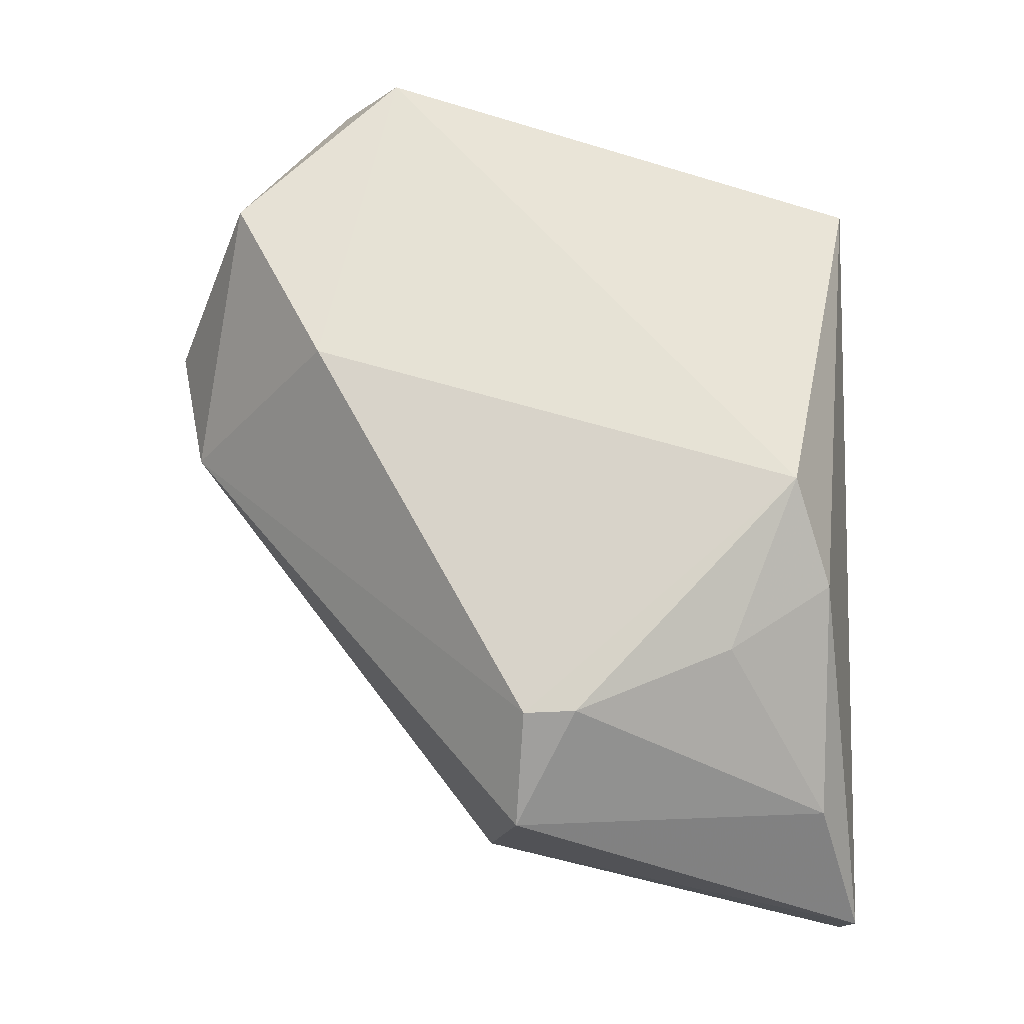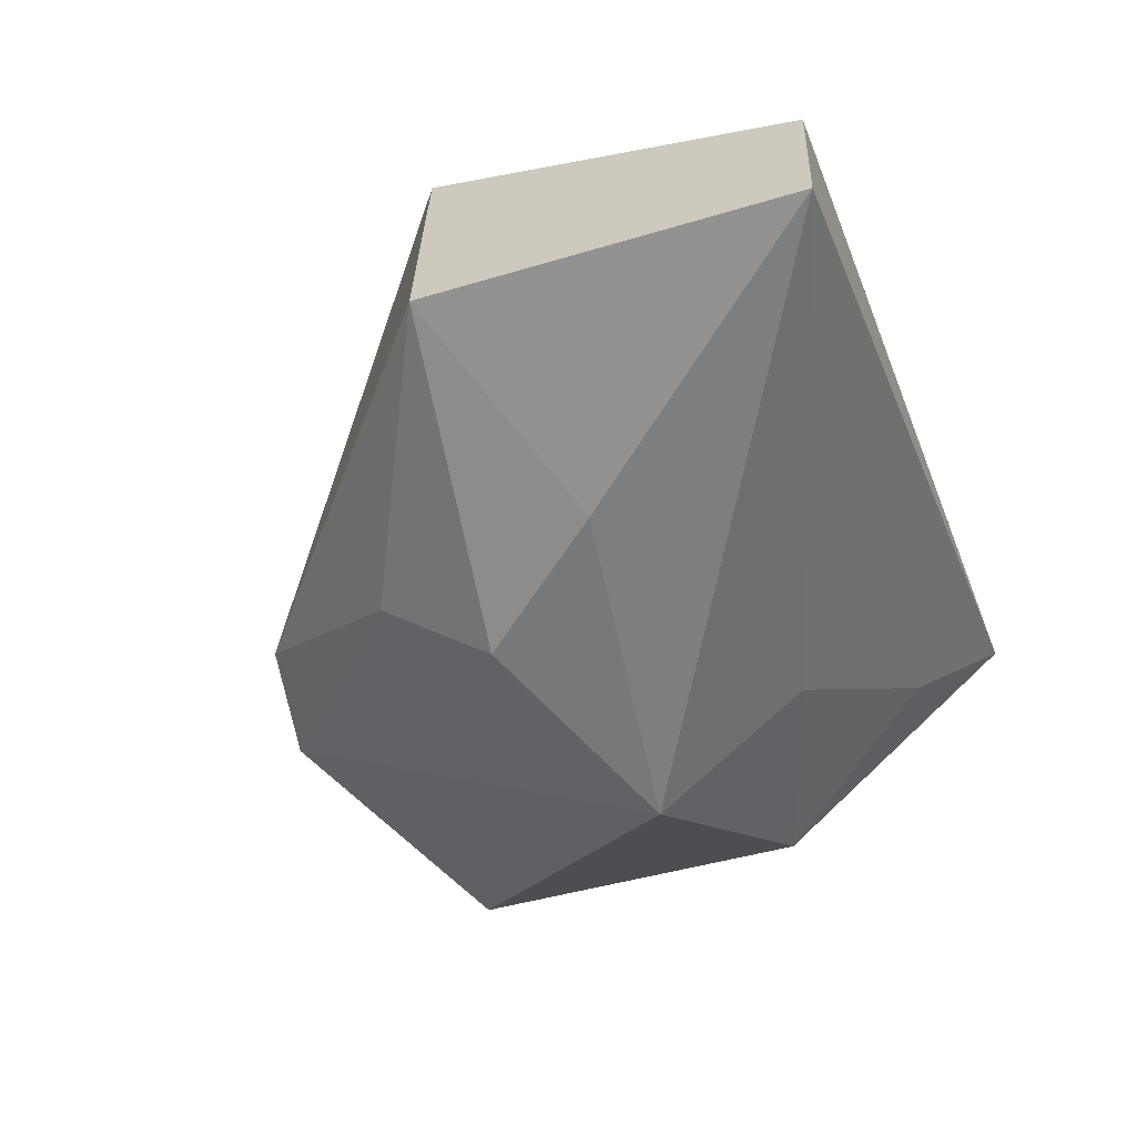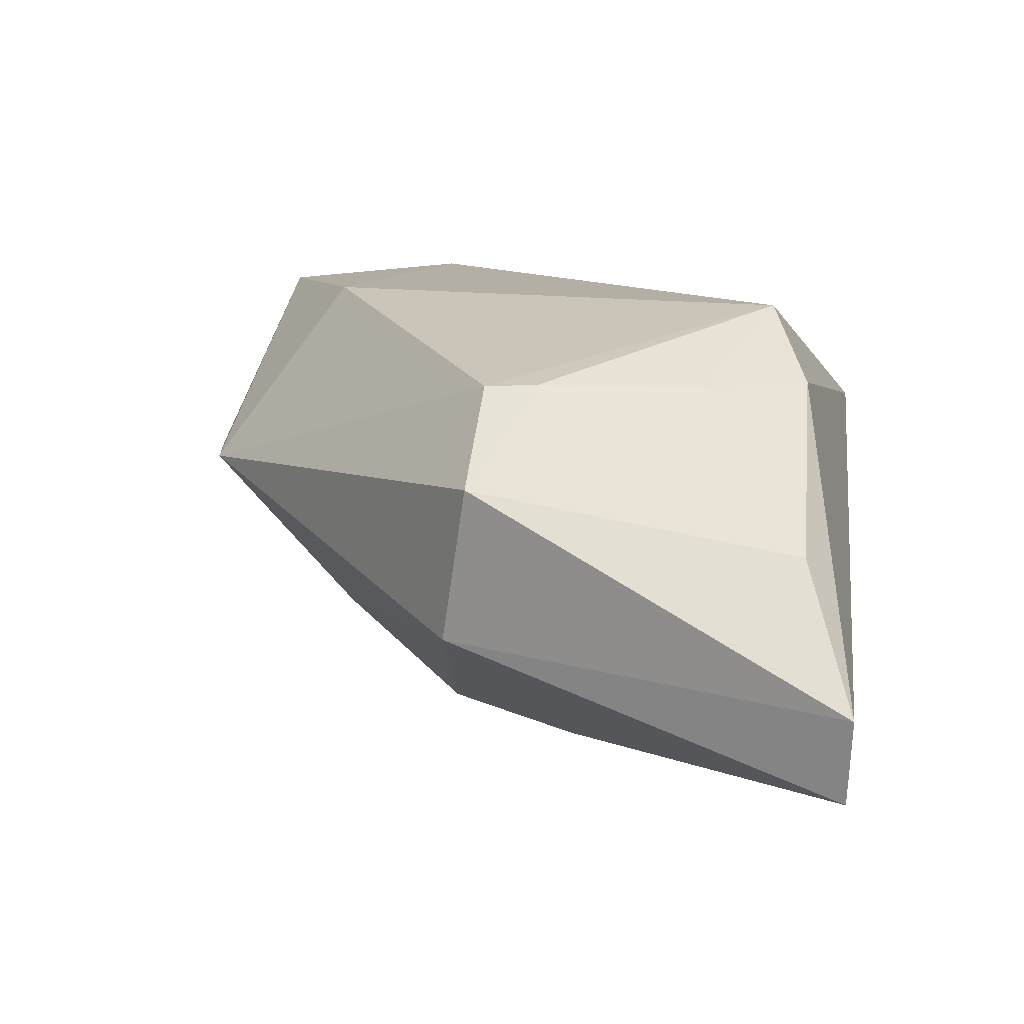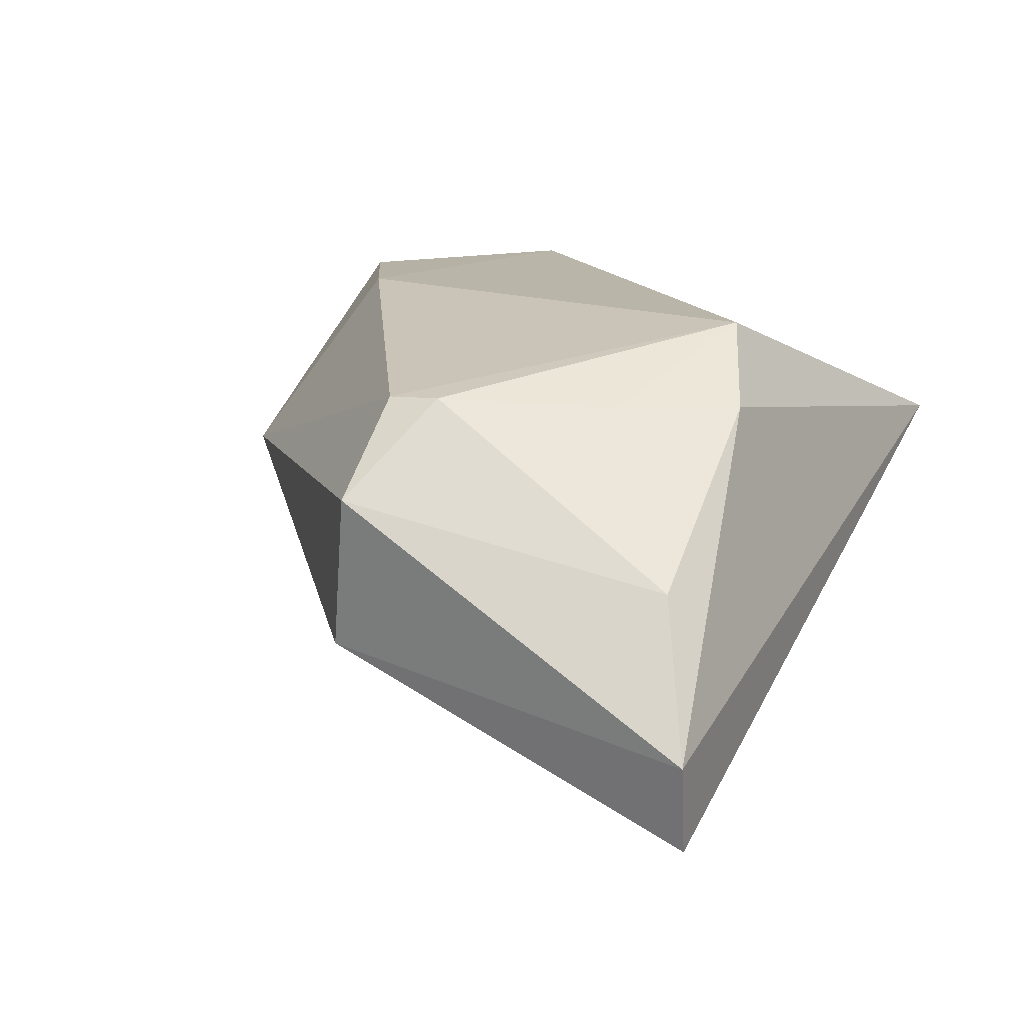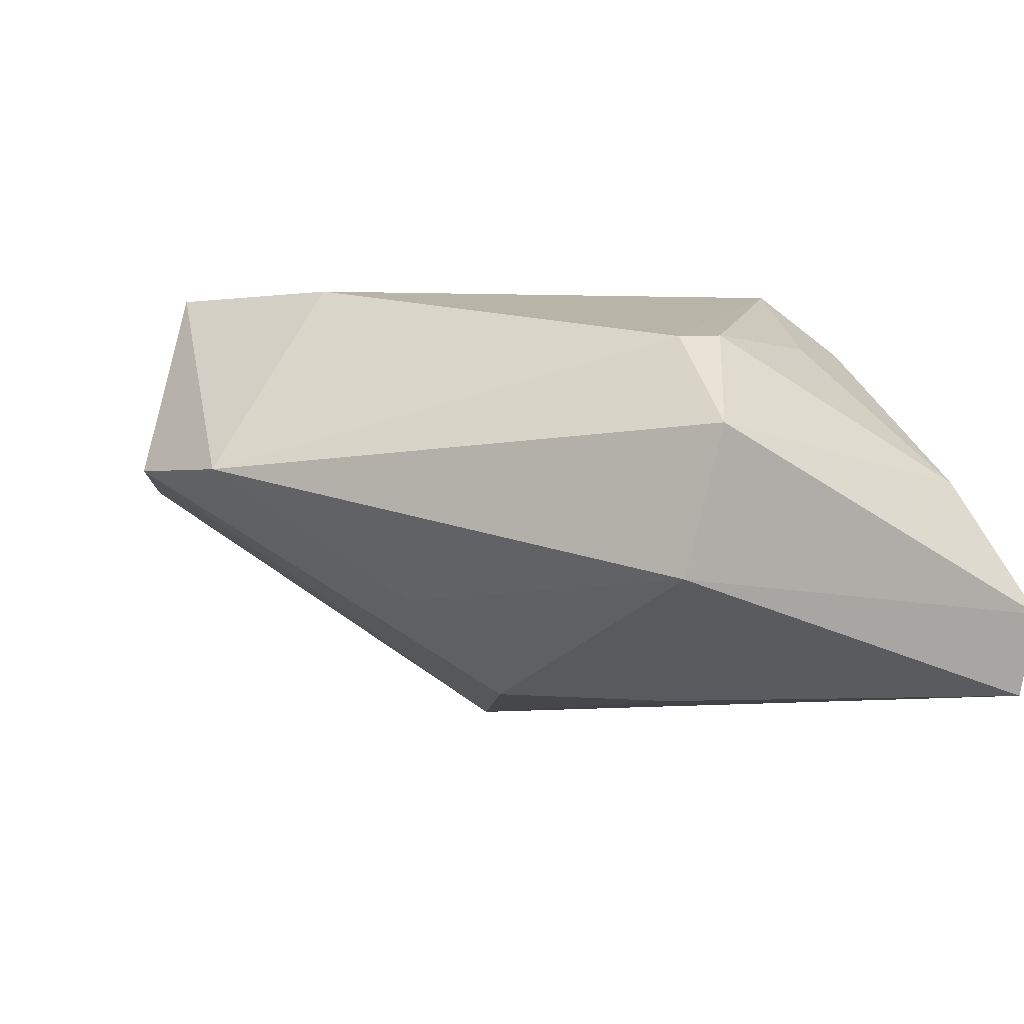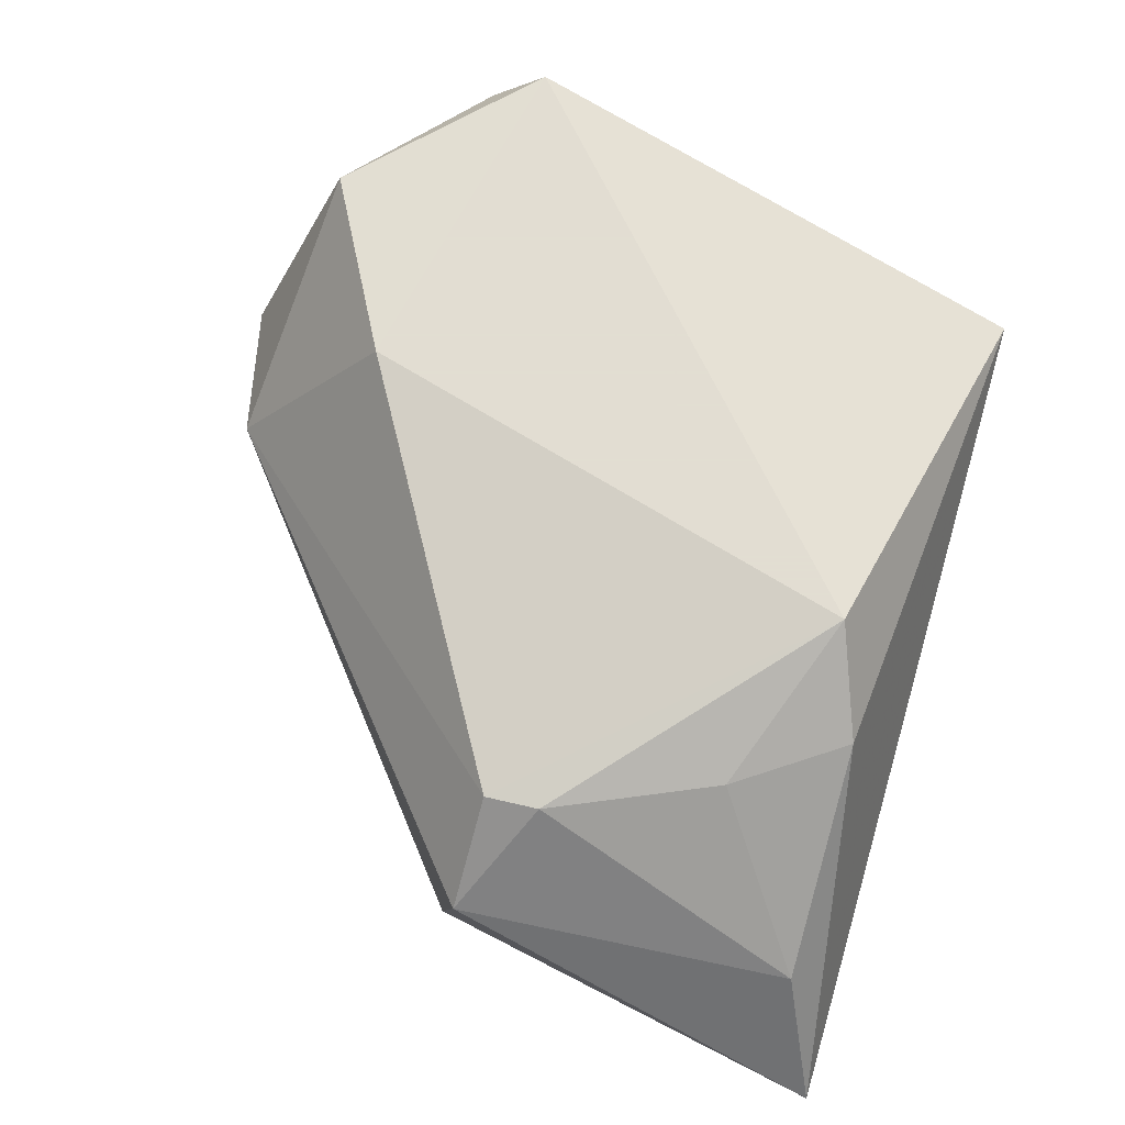
<metadata>
{"format":"obj","ext":"obj","renderer":"f3d","projection":"perspective","resolution":1024,"background":"white","views":[{"elev":64.0,"azim":90.6,"up":"+Z"},{"elev":-53.8,"azim":110.2,"up":"+Z"},{"elev":11.3,"azim":97.6,"up":"+Z"},{"elev":13.7,"azim":115.2,"up":"+Z"},{"elev":2.2,"azim":60.2,"up":"+Z"},{"elev":68.1,"azim":105.9,"up":"+Z"}]}
</metadata>
<code>
v -0.03571 0.0369 0.007107
v 0.03841 -0.004387 0.01761
v -0.001159 -0.04581 0.002073
v 0.01141 -0.02538 -0.01387
v -0.0479 -0.01609 0.002197
v 0.02374 0.004023 -0.02662
v -0.01127 0.01701 -0.01984
v -0.04447 -0.0279 0.01617
v -0.0131 -0.001066 -0.03183
v 0.05335 0.0369 -0.01507
v -0.004697 -0.02927 0.02431
v -0.04693 -0.03541 -0.002146
v 0.01166 0.02696 0.02431
v -0.02464 -0.03989 0.02369
v -0.0284 0.0275 -0.004203
v 0.04516 -0.008166 -0.009863
v 0.05109 0.03636 -0.02501
v 0.03004 0.01946 0.01677
v -0.03752 0.008102 -0.01566
v 0.01018 -0.01207 -0.02624
v 0.03818 0.001512 0.01783
v 0.04845 -0.00512 0.0077
v 0.04424 0.03146 0.0003786
v -0.03862 0.02044 0.0003964
v -0.04342 -0.02125 0.02431
v -0.01618 -0.04903 0.001595
v 0.02191 0.03123 0.01642
f 11 13 25
f 25 13 1
f 1 19 24
f 12 19 9
f 12 9 26
f 15 19 1
f 5 25 1
f 1 24 5
f 5 19 12
f 5 24 19
f 16 3 4
f 3 26 4
f 10 16 17
f 17 1 10
f 17 15 1
f 2 13 11
f 11 3 2
f 8 5 12
f 25 5 8
f 14 3 11
f 14 26 3
f 11 25 14
f 25 8 14
f 12 26 14
f 14 8 12
f 6 17 16
f 9 17 6
f 20 26 9
f 20 4 26
f 9 6 20
f 16 4 20
f 20 6 16
f 7 17 9
f 15 17 7
f 7 9 19
f 19 15 7
f 13 18 27
f 18 23 27
f 27 23 10
f 10 1 27
f 1 13 27
f 21 18 13
f 13 2 21
f 21 23 18
f 22 21 2
f 10 23 22
f 23 21 22
f 22 16 10
f 22 3 16
f 22 2 3

</code>
